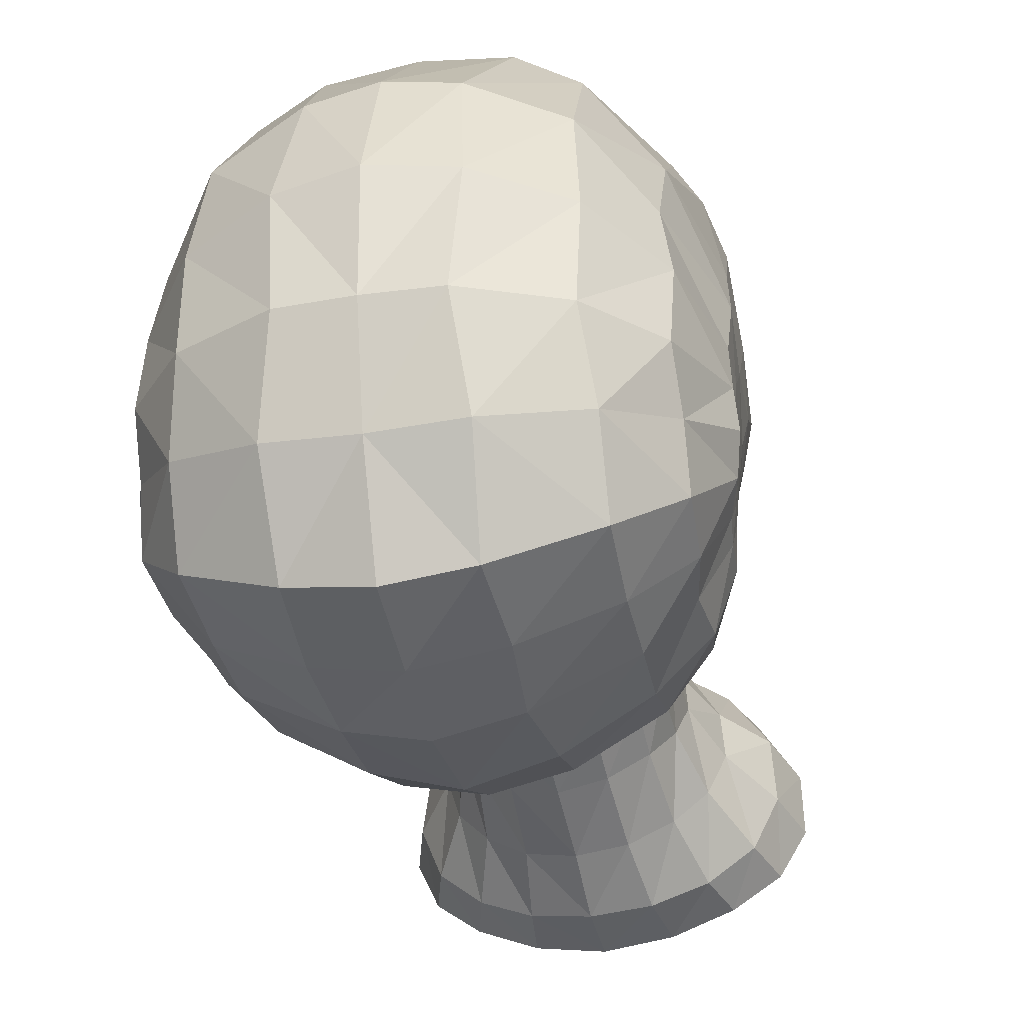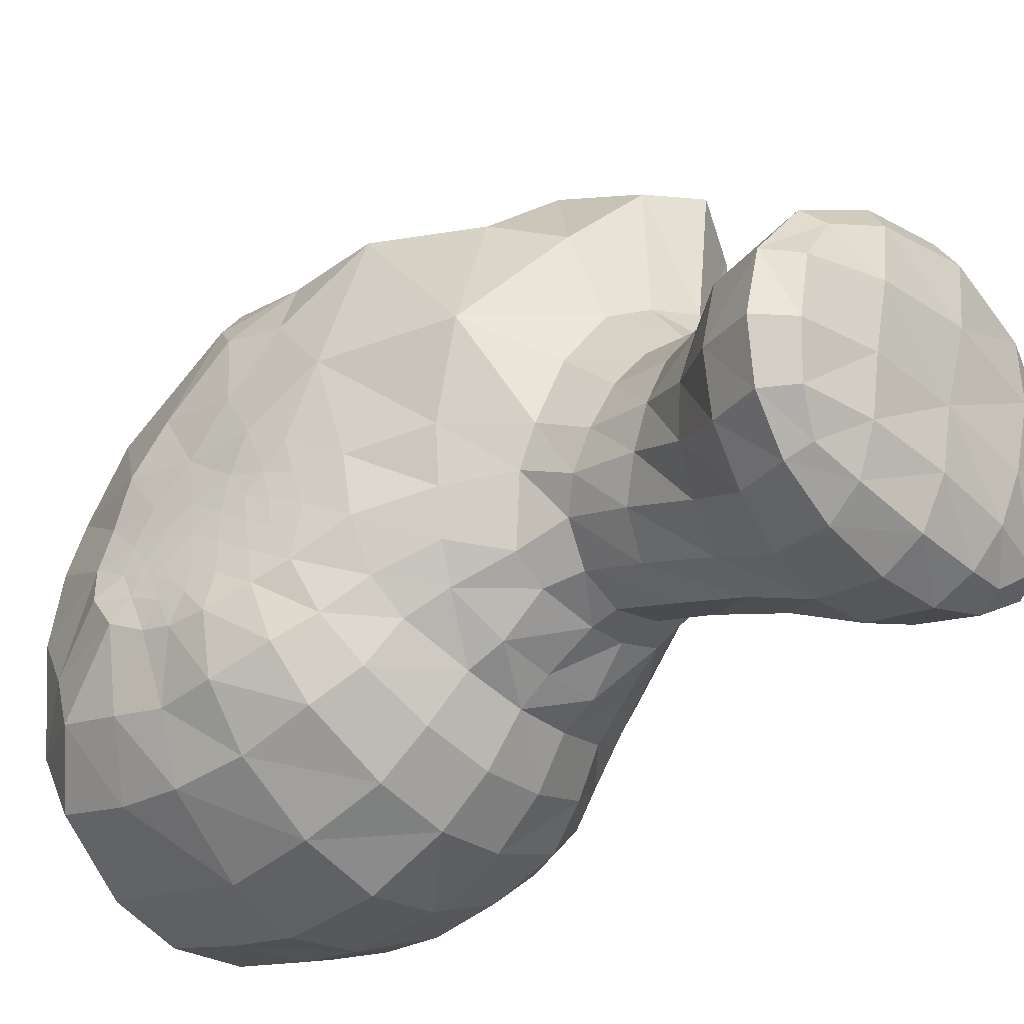
<metadata>
{"format":"obj","ext":"obj","renderer":"f3d","projection":"perspective","resolution":1024,"background":"white","views":[{"elev":-28.8,"azim":-166.4,"up":"+Z"},{"elev":-40.0,"azim":-47.7,"up":"+Z"}]}
</metadata>
<code>
o Hair_collider_watertight
v -0.07907 1.566 -0.02462
v 0.07905 1.566 -0.02458
v -0.07955 1.567 -0.005526
v 0.07946 1.567 -0.005458
v -0.0755 1.547 -0.03021
v 0.0754 1.547 -0.03008
v -0.06556 1.495 -0.003084
v 0.0654 1.495 -0.002835
v -0.06695 1.563 -0.05907
v 0.06695 1.563 -0.05907
v -0.02448 1.575 -0.09221
v 0.02449 1.575 -0.09221
v 0 1.576 -0.09795
v -0.05352 1.57 -0.07646
v 0.05351 1.57 -0.07646
v -0.07513 1.553 -0.03938
v 0.07513 1.553 -0.03938
v -0.06766 1.607 0.03174
v 0.06762 1.607 0.03177
v -0.02152 1.635 0.06132
v 0.02152 1.635 0.06132
v 0 1.636 0.06446
v -0.04927 1.627 0.05056
v 0.04927 1.627 0.05055
v -0.08013 1.571 0.02259
v 0.08011 1.571 0.02256
v -0.07667 1.524 0.01548
v 0.07658 1.524 0.01566
v -0.07747 1.533 0.03309
v 0.07742 1.533 0.0332
v -0.06389 1.523 -0.05403
v 0.06389 1.523 -0.05404
v -0.05222 1.496 -0.03841
v 0.05187 1.494 -0.03794
v -0.07089 1.615 -0.01294
v 0.07089 1.615 -0.01295
v -0.07211 1.6 -0.04972
v 0.07211 1.6 -0.04971
v -0.04432 1.477 -0.03144
v 0.04422 1.477 -0.03142
v -0.02395 1.518 -0.08343
v 0.02395 1.518 -0.08343
v -0.02008 1.489 -0.05715
v 0.02008 1.489 -0.05716
v -0.02519 1.626 -0.07652
v 0.0252 1.626 -0.07651
v -0.02261 1.65 -0.01177
v 0.02261 1.65 -0.01177
v -0.01877 1.477 -0.05232
v 0.01879 1.477 -0.05229
v -0.07764 1.56 0.04044
v 0.07758 1.56 0.04056
v -0.06702 1.592 0.05592
v 0.06702 1.592 0.05592
v -0.02726 1.601 0.09455
v 0.02726 1.601 0.09455
v -0.04643 1.6 0.08248
v 0.04643 1.6 0.08248
v 0 1.601 0.09824
v 6e-06 1.651 -0.01167
v -0.04094 1.494 -0.04815
v 0.04092 1.494 -0.04818
v 5e-06 1.487 -0.06035
v -0.05038 1.52 -0.06996
v 0.05038 1.52 -0.06996
v 5e-06 1.517 -0.08809
v -0.08108 1.581 -0.008317
v 0.08104 1.581 -0.008277
v -0.05166 1.637 -0.01225
v 0.05167 1.637 -0.01226
v 0 1.628 -0.08036
v -0.05502 1.617 -0.06462
v 0.05502 1.617 -0.06461
v -0.08018 1.574 -0.031
v 0.08019 1.574 -0.03101
v -0.03663 1.48 -0.04203
v 0.03652 1.48 -0.04203
v -0.06977 1.526 -0.03531
v 0.06976 1.526 -0.03525
v -0.04973 1.473 -0.0178
v 0.04964 1.473 -0.01781
v -0.06133 1.496 -0.02257
v 0.06136 1.496 -0.02258
v 0 1.477 -0.05358
v -0.07812 1.547 0.01646
v 0.07803 1.547 0.01659
v -0.05541 1.469 -0.000531
v 0.05534 1.469 -0.000468
v -0.07124 1.526 -0.02421
v 0.07053 1.525 -0.02321
v -0.0676 1.509 -0.01487
v 0.06691 1.508 -0.01394
v -0.07144 1.518 -0.009653
v 0.07096 1.518 -0.008945
v -0.07434 1.535 -0.01788
v 0.07403 1.535 -0.01739
v -0.07031 1.511 -0.004129
v 0.06997 1.51 -0.003622
v -0.07575 1.531 0.003462
v 0.07558 1.531 0.003764
v -0.07484 1.522 0.006449
v 0.07468 1.521 0.006736
v -0.07692 1.552 -0.02374
v 0.07684 1.552 -0.02361
v -0.07825 1.555 -0.007132
v 0.07815 1.555 -0.006988
v -0.07914 1.564 -0.01879
v 0.0791 1.564 -0.01872
v -0.07335 1.52 -0.000372
v 0.0731 1.519 4.9e-05
v -0.07315 1.512 0.007445
v 0.07299 1.511 0.007715
v -0.03992 1.446 -0.004205
v 0.03992 1.446 -0.004206
v 0.000119 1.461 -0.04517
v -0.03086 1.461 -0.03615
v 0.02942 1.461 -0.03579
v -0.01938 1.461 -0.04238
v 0.01397 1.461 -0.04235
v -0.06147 1.456 0.02813
v 0.05888 1.457 0.0298
v -0.07252 1.518 0.05587
v 0.07251 1.518 0.05589
v -0.07411 1.499 0.02891
v 0.07408 1.499 0.02897
v 0 1.508 0.1104
v -0.0635 1.521 0.08045
v 0.0635 1.521 0.08045
v -0.03659 1.513 0.09727
v 0.03659 1.513 0.09727
v -0.06189 1.549 0.08811
v 0.06189 1.549 0.08811
v 0 1.552 0.1123
v -0.02913 1.551 0.1065
v 0.02913 1.551 0.1065
v -0.02759 1.485 0.105
v 0.02758 1.485 0.105
v -0.06348 1.491 0.08002
v 0.06349 1.491 0.08
v 0 1.483 0.1254
v -0.06996 1.548 0.07485
v 0.06996 1.548 0.07486
v -0.07478 1.538 0.06162
v 0.07477 1.538 0.06163
v -0.04936 1.455 0.07322
v 0.05086 1.453 0.07292
v -0.02787 1.429 0.03426
v 0.02712 1.429 0.03424
v -0.03946 1.433 0.06058
v 0.03944 1.433 0.06052
v 0 1.45 0.1062
v -0.02591 1.448 0.09735
v 0.02587 1.448 0.09737
v -0.01992 1.42 0.08471
v 0.01992 1.42 0.08471
v 0 1.412 0.09191
v -0.05232 1.634 0.01919
v 0.0522 1.634 0.01915
v -0.07132 1.61 0.01128
v 0.07094 1.609 0.01125
v -0.04479 1.505 -0.06094
v 0.04472 1.505 -0.06091
v 1.1e-05 1.652 0.02681
v -0.07969 1.577 0.00619
v 0.07954 1.577 0.00613
v 1.2e-05 1.5 -0.07563
v -0.02533 1.648 0.02482
v 0.02524 1.647 0.02472
v -0.07891 1.561 0.005317
v 0.07882 1.56 0.005398
v -0.02303 1.501 -0.07149
v 0.02291 1.501 -0.07116
v -0.07 1.519 -0.01881
v 0.06906 1.517 -0.01758
v -0.058 1.51 -0.04753
v 0.05801 1.51 -0.04751
v -0.06638 1.514 -0.03142
v 0.06404 1.511 -0.02825
v -0.07282 1.527 -0.01401
v 0.07234 1.526 -0.01329
v -0.07727 1.546 -0.000225
v 0.07713 1.545 -6e-06
v -0.08004 1.57 -0.01524
v 0.08 1.57 -0.01519
v -0.02701 1.643 -0.04522
v 0.0269 1.643 -0.04507
v -0.08219 1.58 -0.02047
v 0.08219 1.58 -0.02047
v -0.07189 1.606 -0.03067
v 0.07151 1.606 -0.03059
v 8e-06 1.643 -0.04637
v 1.1e-05 1.544 -0.09773
v -0.07355 1.536 -0.02806
v 0.07332 1.536 -0.02773
v -0.07405 1.54 -0.03991
v 0.07392 1.54 -0.03989
v -0.05175 1.544 -0.07612
v 0.05161 1.544 -0.07602
v -0.02588 1.545 -0.09123
v 0.02574 1.545 -0.09083
v -0.06779 1.542 -0.05949
v 0.0674 1.543 -0.05931
v -0.05516 1.63 -0.03911
v 0.05482 1.629 -0.03897
v -0.07586 1.545 -0.02139
v 0.0757 1.544 -0.02114
v -0.0789 1.561 -0.01406
v 0.07883 1.561 -0.01397
v -0.07696 1.557 -0.02928
v 0.07691 1.557 -0.02922
v -0.02639 1.599 -0.08519
v 0.02639 1.599 -0.08519
v -0.07648 1.563 -0.0367
v 0.07648 1.563 -0.03669
v 0 1.602 -0.09037
v -0.07059 1.579 -0.05573
v 0.07059 1.579 -0.05573
v -0.05388 1.592 -0.07264
v 0.05388 1.592 -0.07264
v -0.0782 1.559 -0.02118
v 0.07814 1.559 -0.0211
v -0.07657 1.545 -0.01181
v 0.0764 1.544 -0.01154
v -0.07387 1.526 -0.005652
v 0.07356 1.526 -0.00515
v -0.07525 1.535 -0.00769
v 0.075 1.534 -0.007282
v -0.07758 1.553 -0.01655
v 0.07748 1.553 -0.01639
v 0 1.416 0.04682
v 0.01602 1.422 0.04099
v -0.01602 1.422 0.04099
v 0.01523 1.41 0.02195
v -0.01525 1.41 0.02195
v 0.01519 1.45 -0.03994
v -0.01519 1.45 -0.03994
v 0.03427 1.437 -0.02405
v -0.03427 1.437 -0.02405
v 0.03392 1.422 -0.000401
v -0.03393 1.422 -0.000401
v 0.03145 1.334 -0.01741
v -0.03145 1.334 -0.01741
v 0.02786 1.344 -0.05657
v -0.02786 1.344 -0.05657
v 0.01849 1.374 0.01509
v -0.01861 1.374 0.01509
v 0.02704 1.339 0.01549
v -0.02706 1.339 0.01548
v 0.01618 1.405 -0.06023
v -0.0163 1.405 -0.06023
v 0.0223 1.364 -0.07643
v -0.0223 1.364 -0.07643
v 0.0571 1.358 -0.05696
v -0.0571 1.358 -0.05696
v 0.0404 1.395 -0.04128
v -0.04052 1.395 -0.04129
v 0.04348 1.385 -0.01049
v -0.04361 1.385 -0.01049
v 0.06397 1.349 -0.01946
v -0.06398 1.349 -0.01946
v 0.02978 1.333 0.002846
v -0.02977 1.333 0.002845
v 0.02437 1.352 -0.06957
v -0.02437 1.352 -0.06957
v 0.05008 1.349 -0.05638
v -0.05007 1.349 -0.05638
v 0.05655 1.34 -0.0223
v -0.05655 1.34 -0.0223
v 0.01616 1.392 0.0156
v -0.01623 1.392 0.0156
v 0.01518 1.43 -0.04831
v -0.01522 1.43 -0.04831
v 0.03422 1.415 -0.02902
v -0.03427 1.415 -0.02902
v 0.03536 1.402 -0.005074
v -0.03542 1.402 -0.005074
v 0.02729 1.416 0.01183
v -0.0273 1.416 0.01183
v 0.02763 1.445 -0.03132
v -0.02763 1.445 -0.03132
v -1e-05 1.407 0.02684
v -0 1.452 -0.04364
v 0.036 1.429 -0.01335
v -0.036 1.429 -0.01335
v 0.03823 1.453 -0.01617
v -0.03823 1.453 -0.01617
v 0.03678 1.437 0.01637
v -0.03678 1.437 0.01637
v 0.03096 1.338 -0.03898
v -0.03096 1.338 -0.03898
v 0 1.342 -0.05699
v 0 1.331 -0.01327
v 0.05087 1.345 0.001195
v -0.05088 1.345 0.001195
v 0.03422 1.38 0.004889
v -0.03434 1.38 0.00489
v 0.04196 1.362 -0.06847
v -0.04195 1.362 -0.06847
v 0.02998 1.4 -0.05199
v -0.0301 1.4 -0.05199
v -8e-06 1.336 0.02097
v -5.9e-05 1.371 0.01885
v 0 1.364 -0.07948
v -6e-05 1.407 -0.06319
v 0.06526 1.353 -0.04061
v -0.06526 1.353 -0.04061
v 0.0456 1.39 -0.02731
v -0.04573 1.39 -0.02731
v 0.0228 1.356 0.01858
v -0.02286 1.356 0.01858
v 0.01941 1.383 -0.0728
v -0.01945 1.383 -0.0728
v 0.05152 1.376 -0.05337
v -0.05157 1.376 -0.05337
v 0.05708 1.369 -0.01422
v -0.05715 1.369 -0.01422
v 0.03966 1.354 -0.0653
v -0.03966 1.354 -0.0653
v 0.0475 1.338 -0.005598
v -0.0475 1.338 -0.005598
v 0 1.329 0.008292
v 0 1.351 -0.07245
v 0.05631 1.343 -0.04156
v -0.05631 1.343 -0.04156
v 0.02912 1.397 0.006819
v -0.02918 1.397 0.006819
v 0.02741 1.424 -0.03925
v -0.02745 1.424 -0.03925
v -3.5e-05 1.39 0.01959
v -2.2e-05 1.431 -0.05223
v 0.03714 1.408 -0.01782
v -0.0372 1.408 -0.01782
v 0 1.338 -0.03651
v 0.04309 1.362 0.005784
v -0.04315 1.362 0.005784
v 0.03697 1.379 -0.06533
v -0.03701 1.379 -0.06533
v -3.4e-05 1.353 0.02296
v -2.3e-05 1.385 -0.07527
v 0.0591 1.372 -0.03595
v -0.05916 1.372 -0.03595
f 7 91 82
f 83 92 8
f 86 28 100
f 93 179 173
f 164 169 25
f 239 331 283
f 87 286 113
f 88 285 81
f 146 137 153
f 27 111 124
f 125 112 28
f 7 124 111
f 112 125 8
f 122 127 143
f 144 128 123
f 127 141 143
f 144 142 128
f 127 131 141
f 142 132 128
f 3 105 169
f 180 227 225
f 222 105 228
f 106 229 208
f 229 104 221
f 91 93 173
f 220 103 228
f 154 230 156
f 1 213 209
f 4 106 208
f 207 228 105
f 95 222 205
f 225 94 180
f 100 225 227
f 238 328 274
f 25 85 51
f 227 182 100
f 94 110 98
f 226 224 99
f 210 2 221
f 2 108 221
f 209 5 103
f 210 221 104
f 283 273 237
f 209 103 220
f 1 209 220
f 1 220 107
f 214 17 10
f 92 94 98
f 75 217 38
f 314 298 254
f 74 37 216
f 16 213 9
f 215 45 71
f 11 215 13
f 135 59 133
f 66 199 192
f 211 72 45
f 11 218 211
f 260 341 306
f 73 186 204
f 189 74 187
f 204 36 190
f 85 27 29
f 15 217 10
f 210 17 214
f 109 111 101
f 214 2 210
f 209 213 16
f 220 207 107
f 110 112 98
f 2 184 108
f 183 1 107
f 183 107 207
f 3 183 207
f 182 170 86
f 68 4 184
f 6 104 206
f 169 181 85
f 223 106 182
f 92 178 174
f 5 205 103
f 196 17 6
f 196 6 194
f 136 126 129
f 67 3 164
f 16 195 5
f 195 193 5
f 76 43 49
f 16 201 195
f 33 177 175
f 198 10 202
f 159 67 164
f 99 109 101
f 118 76 49
f 185 72 203
f 44 162 62
f 63 171 166
f 138 120 145
f 191 48 186
f 172 63 166
f 47 191 185
f 42 166 66
f 163 21 168
f 254 341 314
f 148 233 277
f 245 334 295
f 161 43 61
f 281 269 233
f 242 333 292
f 248 335 294
f 299 311 249
f 190 68 188
f 289 267 241
f 26 54 52
f 37 218 216
f 219 38 217
f 61 175 161
f 187 1 183
f 78 193 195
f 184 188 68
f 180 174 90
f 183 67 187
f 255 331 307
f 178 90 174
f 86 100 182
f 24 54 19
f 85 181 99
f 143 29 122
f 216 213 74
f 89 173 179
f 96 90 194
f 260 320 294
f 208 184 4
f 7 80 87
f 148 121 150
f 261 293 247
f 65 202 32
f 215 12 13
f 22 56 21
f 231 281 233
f 192 11 13
f 270 281 234
f 73 212 46
f 234 326 270
f 304 271 249
f 245 329 302
f 23 167 157
f 290 266 244
f 237 114 283
f 216 14 9
f 18 164 25
f 83 40 34
f 68 160 165
f 276 278 240
f 249 327 299
f 275 295 257
f 115 49 84
f 279 271 235
f 176 62 162
f 125 30 123
f 167 60 47
f 63 50 84
f 18 157 159
f 51 141 53
f 250 328 272
f 194 79 196
f 179 226 95
f 170 165 26
f 178 34 176
f 87 124 7
f 155 151 156
f 251 336 297
f 126 134 129
f 88 125 121
f 206 229 223
f 177 91 173
f 137 151 153
f 158 19 160
f 150 121 146
f 120 149 145
f 147 120 288
f 139 125 123
f 139 123 128
f 122 124 138
f 122 138 127
f 249 339 304
f 257 331 275
f 54 132 142
f 93 109 224
f 30 144 123
f 144 52 142
f 52 54 142
f 151 136 152
f 113 120 87
f 137 126 140
f 138 129 127
f 53 23 18
f 134 57 131
f 70 160 36
f 134 59 55
f 282 119 235
f 131 129 134
f 294 316 260
f 67 189 187
f 126 135 133
f 124 29 27
f 154 151 152
f 77 40 117
f 39 76 116
f 39 286 80
f 114 121 287
f 264 298 252
f 272 280 236
f 8 98 112
f 96 223 227
f 221 208 229
f 97 7 111
f 112 102 28
f 101 111 27
f 98 8 92
f 91 7 97
f 100 28 102
f 27 99 101
f 256 337 314
f 2 188 184
f 55 22 20
f 246 329 270
f 139 130 137
f 6 210 104
f 57 20 23
f 32 196 79
f 119 84 50
f 203 37 189
f 69 185 203
f 9 197 201
f 254 318 266
f 287 277 239
f 312 300 250
f 52 30 86
f 29 51 85
f 21 58 24
f 76 33 61
f 150 231 148
f 149 232 154
f 155 230 231
f 147 234 232
f 274 300 256
f 175 78 31
f 89 177 173
f 89 95 193
f 26 86 170
f 248 321 301
f 205 228 103
f 145 136 138
f 132 130 128
f 79 176 32
f 175 64 161
f 75 190 188
f 251 322 303
f 281 232 234
f 46 215 71
f 191 45 185
f 42 162 172
f 233 325 277
f 41 197 199
f 116 236 280
f 46 191 186
f 236 330 272
f 236 115 282
f 253 323 265
f 157 47 69
f 117 235 119
f 198 42 200
f 219 12 212
f 202 17 196
f 199 14 11
f 252 337 312
f 253 340 305
f 35 203 189
f 237 327 279
f 238 113 286
f 274 284 238
f 226 181 222
f 206 194 6
f 193 205 5
f 312 303 252
f 279 285 237
f 250 339 312
f 113 240 288
f 166 41 66
f 278 288 240
f 309 301 247
f 240 332 276
f 20 163 167
f 8 81 83
f 15 200 12
f 308 316 258
f 114 239 283
f 268 290 242
f 241 319 261
f 292 262 242
f 242 320 268
f 264 291 244
f 241 333 289
f 243 317 265
f 38 204 190
f 244 333 290
f 82 39 80
f 307 313 255
f 265 289 243
f 244 318 264
f 291 263 243
f 270 296 246
f 246 335 310
f 48 158 70
f 277 275 239
f 302 309 245
f 65 176 162
f 295 269 245
f 301 310 248
f 77 34 40
f 294 262 248
f 257 334 315
f 255 336 299
f 247 334 309
f 159 69 35
f 149 152 145
f 310 302 246
f 272 304 250
f 121 139 146
f 195 31 78
f 41 161 64
f 12 192 13
f 117 50 77
f 261 292 241
f 252 322 264
f 260 324 268
f 297 263 251
f 150 153 155
f 303 311 251
f 44 77 50
f 168 24 158
f 186 70 204
f 254 324 306
f 49 63 84
f 297 313 253
f 253 317 297
f 200 66 192
f 247 321 261
f 256 332 274
f 314 308 256
f 19 165 160
f 214 217 75
f 131 53 141
f 296 276 258
f 258 335 296
f 53 25 51
f 258 332 308
f 315 307 257
f 201 64 31
f 243 333 291
f 58 135 132
f 100 110 225
f 299 273 255
f 60 168 48
f 286 280 238
f 259 323 305
f 259 319 267
f 315 293 259
f 259 340 315
f 150 155 231
f 149 147 232
f 241 267 319
f 242 262 320
f 243 263 317
f 244 266 318
f 235 330 282
f 40 285 117
f 86 30 28
f 93 224 179
f 164 3 169
f 239 275 331
f 87 80 286
f 88 114 285
f 146 139 137
f 3 207 105
f 180 96 227
f 222 181 105
f 91 97 93
f 154 232 230
f 1 74 213
f 4 170 106
f 95 226 222
f 238 280 328
f 25 169 85
f 227 223 182
f 94 225 110
f 209 16 5
f 283 331 273
f 92 174 94
f 314 337 298
f 215 211 45
f 11 211 215
f 135 56 59
f 66 41 199
f 211 218 72
f 11 14 218
f 260 316 341
f 73 46 186
f 189 37 74
f 204 70 36
f 85 99 27
f 15 219 217
f 109 97 111
f 214 75 2
f 220 228 207
f 110 102 112
f 182 106 170
f 68 165 4
f 169 105 181
f 223 229 106
f 92 83 178
f 136 140 126
f 67 183 3
f 76 61 43
f 16 9 201
f 33 82 177
f 198 15 10
f 159 35 67
f 99 224 109
f 118 116 76
f 185 45 72
f 44 172 162
f 63 43 171
f 138 124 120
f 191 60 48
f 172 44 63
f 47 60 191
f 42 172 166
f 163 22 21
f 254 306 341
f 148 231 233
f 245 309 334
f 161 171 43
f 281 329 269
f 242 290 333
f 248 310 335
f 299 336 311
f 190 36 68
f 289 323 267
f 26 19 54
f 37 72 218
f 219 73 38
f 61 33 175
f 187 74 1
f 78 89 193
f 180 94 174
f 255 273 331
f 178 79 90
f 24 58 54
f 143 51 29
f 216 9 213
f 96 180 90
f 260 268 320
f 208 108 184
f 7 82 80
f 148 287 121
f 261 319 293
f 65 198 202
f 215 212 12
f 22 59 56
f 231 230 281
f 192 199 11
f 270 329 281
f 73 219 212
f 234 278 326
f 304 330 271
f 245 269 329
f 23 20 167
f 290 324 266
f 237 285 114
f 216 218 14
f 18 159 164
f 83 81 40
f 68 36 160
f 276 326 278
f 249 271 327
f 275 325 295
f 115 118 49
f 279 327 271
f 176 34 62
f 125 28 30
f 167 163 60
f 63 44 50
f 18 23 157
f 51 143 141
f 250 300 328
f 194 90 79
f 179 224 226
f 170 4 165
f 178 83 34
f 87 120 124
f 155 153 151
f 251 311 336
f 126 133 134
f 88 8 125
f 206 104 229
f 177 82 91
f 137 140 151
f 158 24 19
f 147 149 120
f 249 311 339
f 257 307 331
f 54 58 132
f 93 97 109
f 30 52 144
f 151 140 136
f 113 288 120
f 137 130 126
f 138 136 129
f 53 57 23
f 134 55 57
f 70 158 160
f 134 133 59
f 282 115 119
f 131 127 129
f 294 335 316
f 67 35 189
f 126 130 135
f 124 122 29
f 154 156 151
f 39 116 286
f 114 88 121
f 264 318 298
f 272 328 280
f 96 206 223
f 221 108 208
f 256 300 337
f 2 75 188
f 55 59 22
f 246 302 329
f 139 128 130
f 6 17 210
f 57 55 20
f 32 202 196
f 119 115 84
f 203 72 37
f 69 47 185
f 9 14 197
f 254 298 318
f 287 148 277
f 312 337 300
f 21 56 58
f 76 39 33
f 155 156 230
f 147 278 234
f 274 328 300
f 175 177 78
f 89 78 177
f 89 179 95
f 26 52 86
f 248 262 321
f 205 222 228
f 145 152 136
f 132 135 130
f 79 178 176
f 175 31 64
f 75 38 190
f 251 263 322
f 281 230 232
f 46 212 215
f 191 71 45
f 42 65 162
f 233 269 325
f 41 64 197
f 116 118 236
f 46 71 191
f 236 282 330
f 236 118 115
f 253 305 323
f 157 167 47
f 117 279 235
f 198 65 42
f 219 15 12
f 202 10 17
f 199 197 14
f 252 298 337
f 253 313 340
f 35 69 203
f 237 273 327
f 238 284 113
f 274 332 284
f 226 99 181
f 206 96 194
f 193 95 205
f 312 339 303
f 279 117 285
f 250 304 339
f 113 284 240
f 166 171 41
f 278 147 288
f 309 338 301
f 240 284 332
f 20 22 163
f 8 88 81
f 15 198 200
f 308 341 316
f 114 287 239
f 268 324 290
f 292 321 262
f 264 322 291
f 241 292 333
f 38 73 204
f 244 291 333
f 82 33 39
f 307 340 313
f 265 323 289
f 291 322 263
f 270 326 296
f 246 296 335
f 48 168 158
f 277 325 275
f 302 338 309
f 65 32 176
f 295 325 269
f 301 338 310
f 77 62 34
f 294 320 262
f 257 295 334
f 255 313 336
f 247 293 334
f 159 157 69
f 149 154 152
f 310 338 302
f 272 330 304
f 121 125 139
f 195 201 31
f 41 171 161
f 12 200 192
f 117 119 50
f 261 321 292
f 252 303 322
f 260 306 324
f 297 317 263
f 150 146 153
f 303 339 311
f 44 62 77
f 168 21 24
f 186 48 70
f 254 266 324
f 49 43 63
f 297 336 313
f 253 265 317
f 200 42 66
f 247 301 321
f 256 308 332
f 314 341 308
f 19 26 165
f 214 10 217
f 131 57 53
f 296 326 276
f 258 316 335
f 53 18 25
f 258 276 332
f 315 340 307
f 201 197 64
f 243 289 333
f 58 56 135
f 100 102 110
f 299 327 273
f 60 163 168
f 286 116 280
f 259 267 323
f 259 293 319
f 315 334 293
f 259 305 340
f 235 271 330
f 40 81 285

</code>
